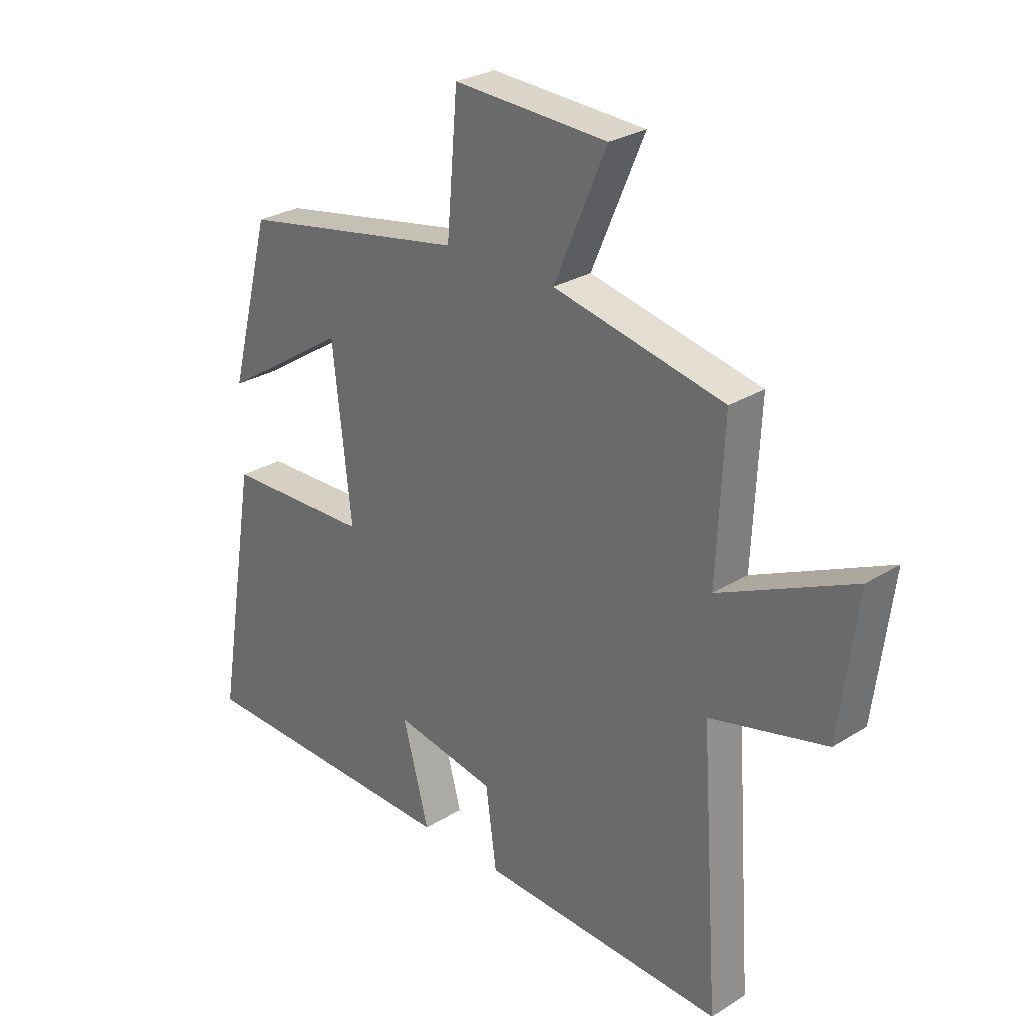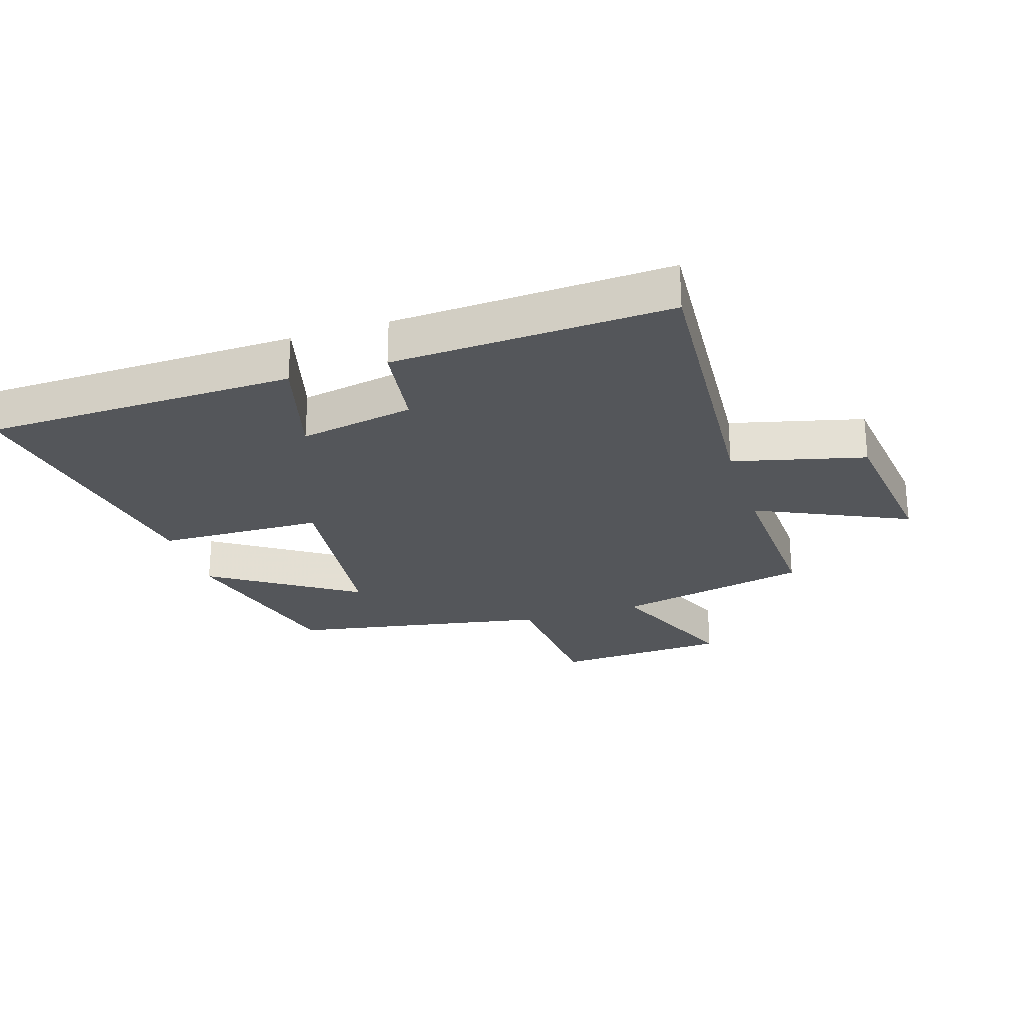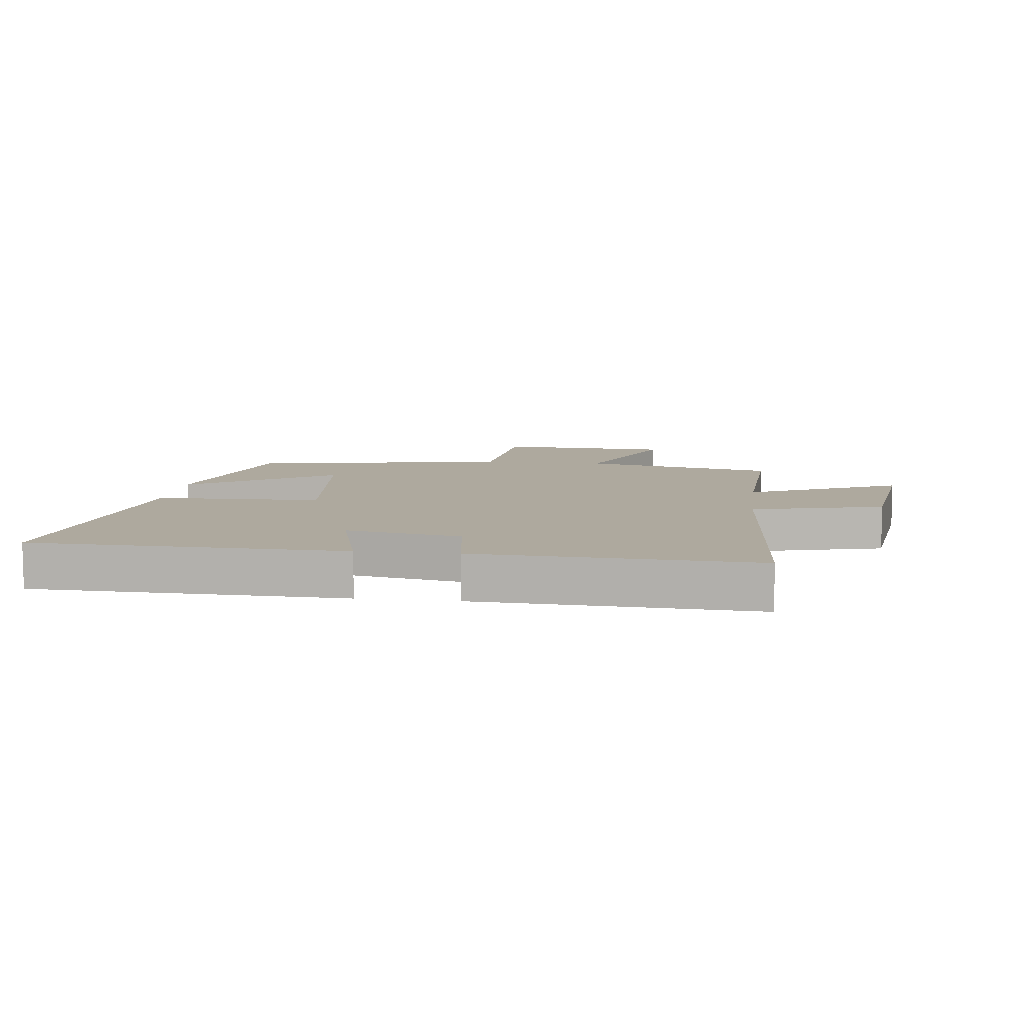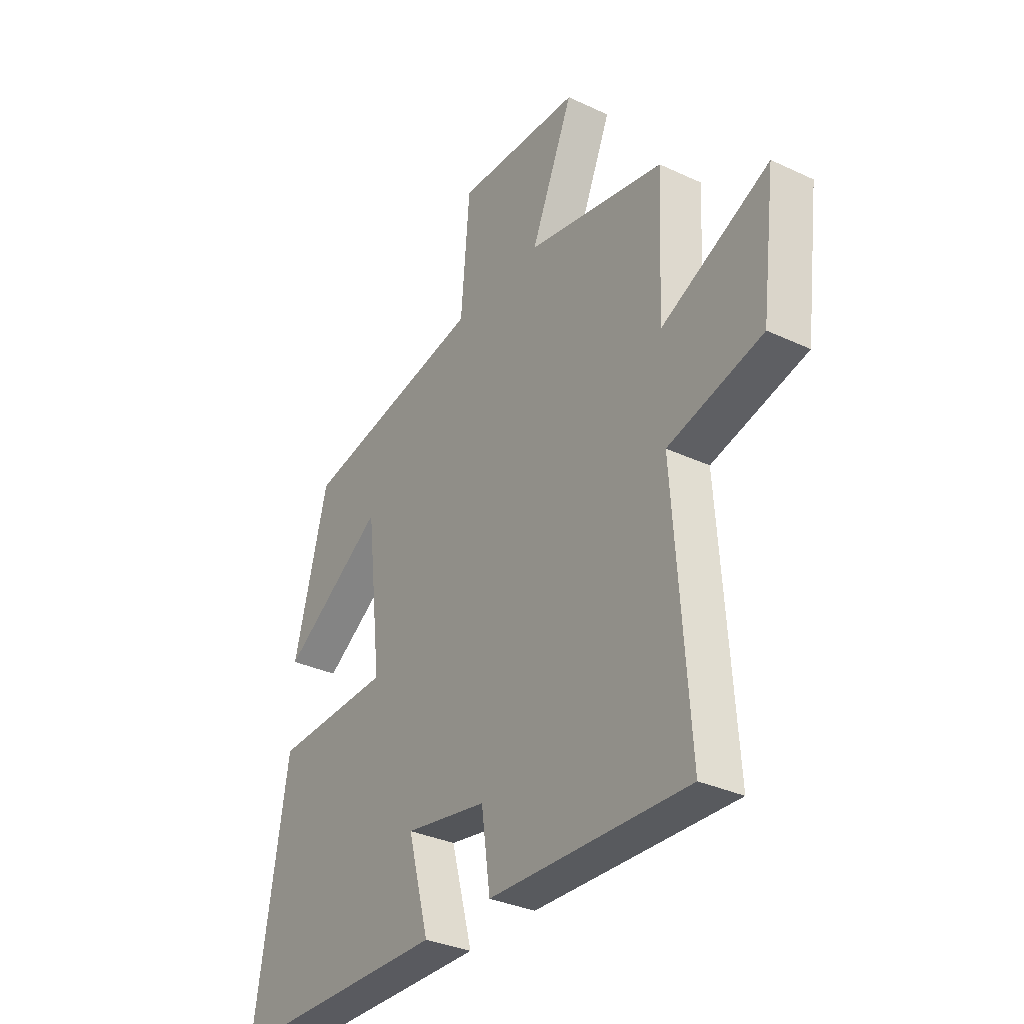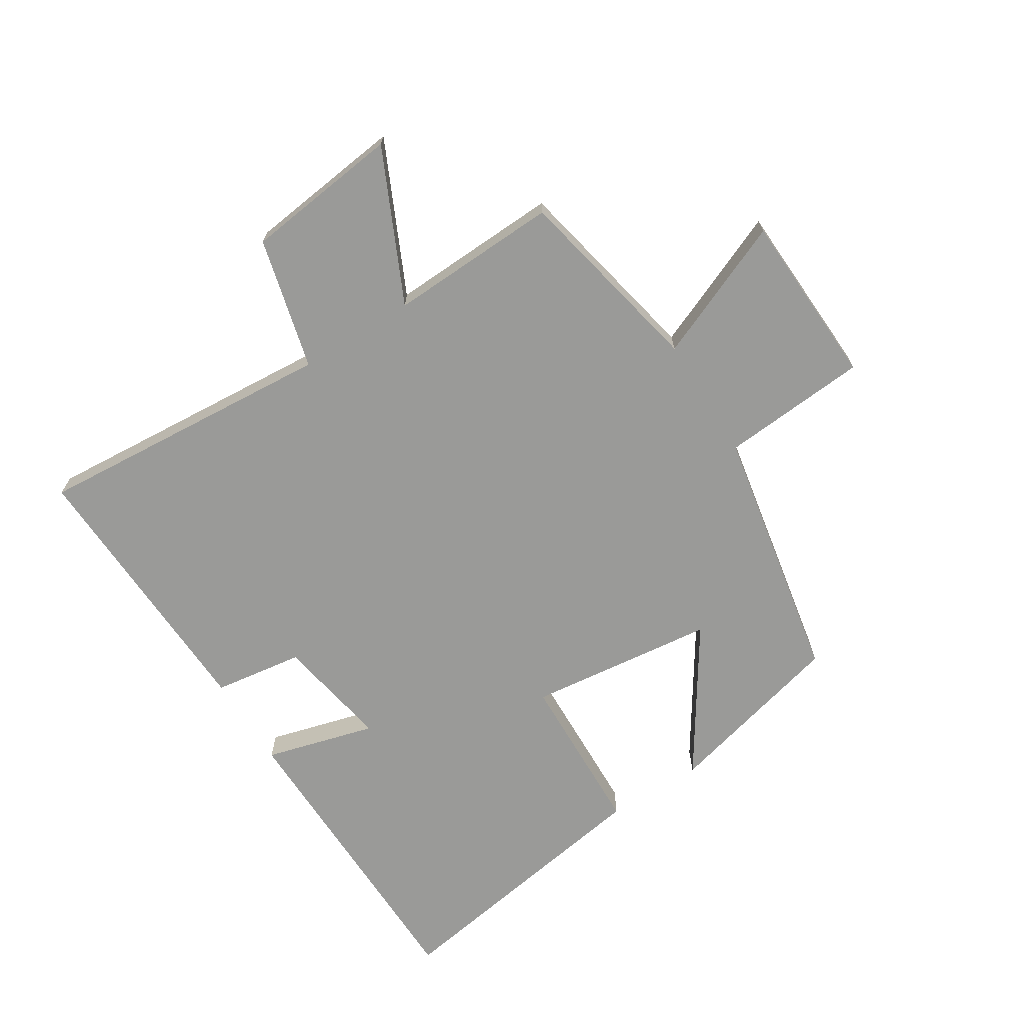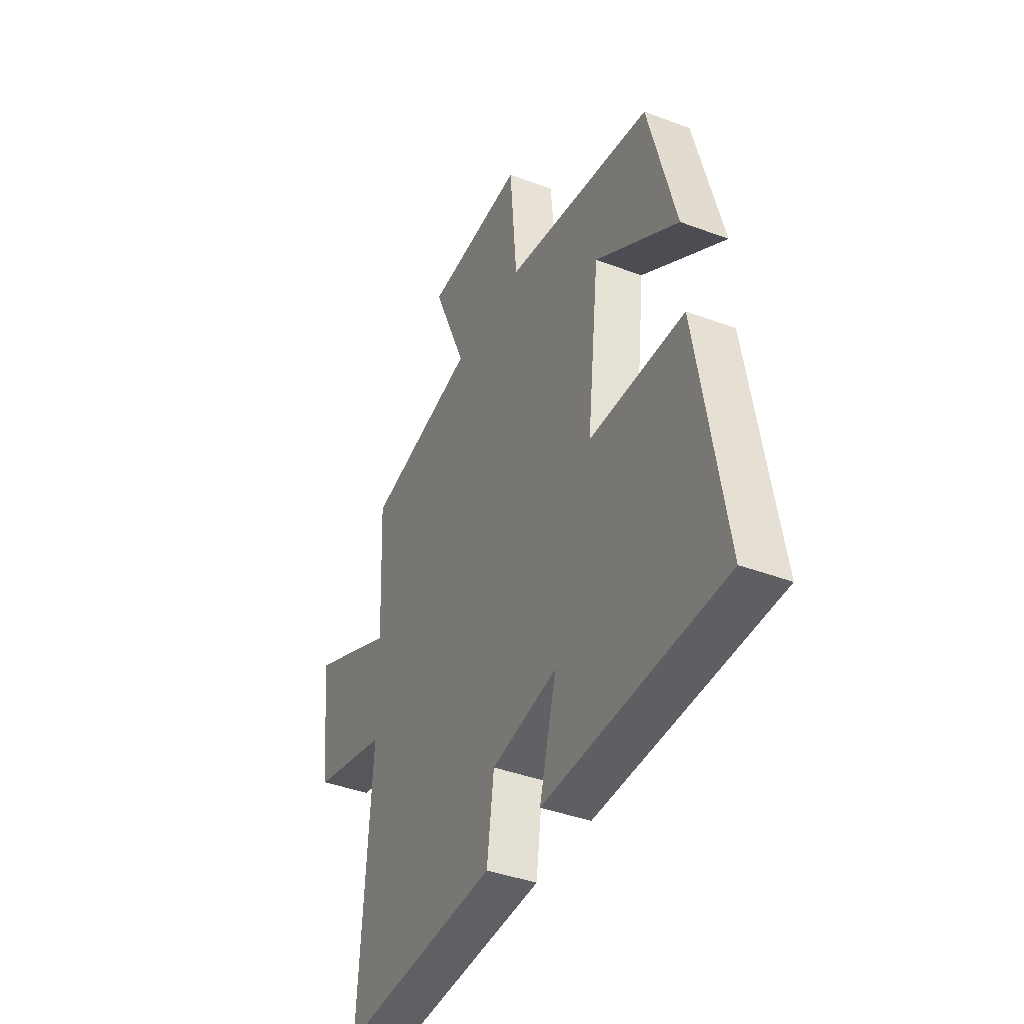
<metadata>
{"format":"obj","ext":"obj","renderer":"f3d","projection":"perspective","resolution":1024,"background":"white","views":[{"elev":27.5,"azim":-133.7,"up":"+Z"},{"elev":-25.7,"azim":-162.4,"up":"+Y"},{"elev":9.0,"azim":-173.0,"up":"+Y"},{"elev":-33.0,"azim":-122.9,"up":"+Z"},{"elev":-69.2,"azim":-58.1,"up":"+Y"},{"elev":-40.3,"azim":65.2,"up":"+Z"}]}
</metadata>
<code>
v 0.423 0.07 0.424
v 0.5 0.07 0.129
v 0.267 0.07 0.28
v 0.233 0.07 -0.024
v 0.5 0.07 -0.031
v 0.576 0.07 -0.488
v 0.073 0.07 -0.5
v 0.121 0.07 -0.321
v -0.065 0.07 -0.355
v -0.085 0.07 -0.5
v -0.534 0.07 -0.521
v -0.5 0.07 -0.034
v -0.713 0.07 0.019
v -0.745 0.07 0.271
v -0.5 0.07 0.158
v -0.513 0.07 0.433
v -0.2 0.07 0.5
v -0.296 0.07 0.724
v -0.014 0.07 0.738
v 0.006 0.07 0.5
v 0.423 0 0.424
v 0.5 0 0.129
v 0.267 0 0.28
v 0.233 0 -0.024
v 0.5 0 -0.031
v 0.576 0 -0.488
v 0.073 0 -0.5
v 0.121 0 -0.321
v -0.065 0 -0.355
v -0.085 0 -0.5
v -0.534 0 -0.521
v -0.5 0 -0.034
v -0.713 0 0.019
v -0.745 0 0.271
v -0.5 0 0.158
v -0.513 0 0.433
v -0.2 0 0.5
v -0.296 0 0.724
v -0.014 0 0.738
v 0.006 0 0.5
f 17 18 19 20
f 17 20 1
f 16 17 1
f 15 16 1
f 12 13 14 15
f 12 15 1
f 9 10 11 12
f 8 9 12
f 6 7 8
f 5 6 8
f 4 5 8
f 3 4 8 12
f 1 2 3
f 1 3 12
f 40 39 38 37
f 21 40 37
f 21 37 36
f 21 36 35
f 35 34 33 32
f 21 35 32
f 32 31 30 29
f 32 29 28
f 28 27 26
f 28 26 25
f 28 25 24
f 32 28 24 23
f 23 22 21
f 32 23 21
f 1 21 22 2
f 2 22 23 3
f 3 23 24 4
f 4 24 25 5
f 5 25 26 6
f 6 26 27 7
f 7 27 28 8
f 8 28 29 9
f 9 29 30 10
f 10 30 31 11
f 11 31 32 12
f 12 32 33 13
f 13 33 34 14
f 14 34 35 15
f 15 35 36 16
f 16 36 37 17
f 17 37 38 18
f 18 38 39 19
f 19 39 40 20
f 20 40 21 1

</code>
